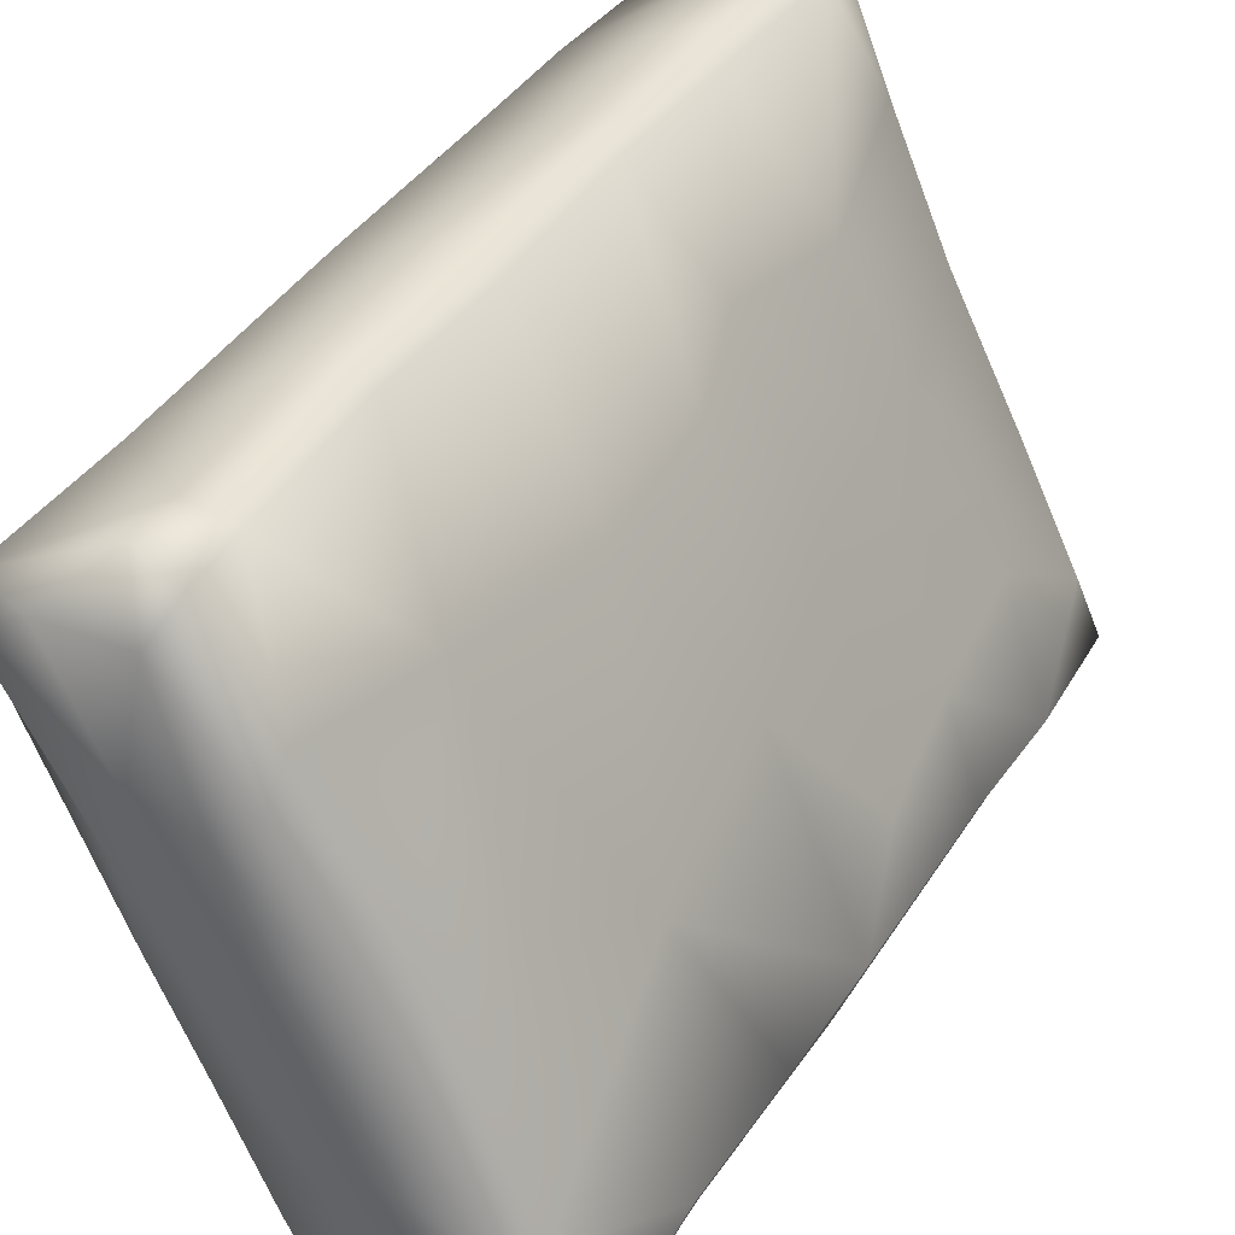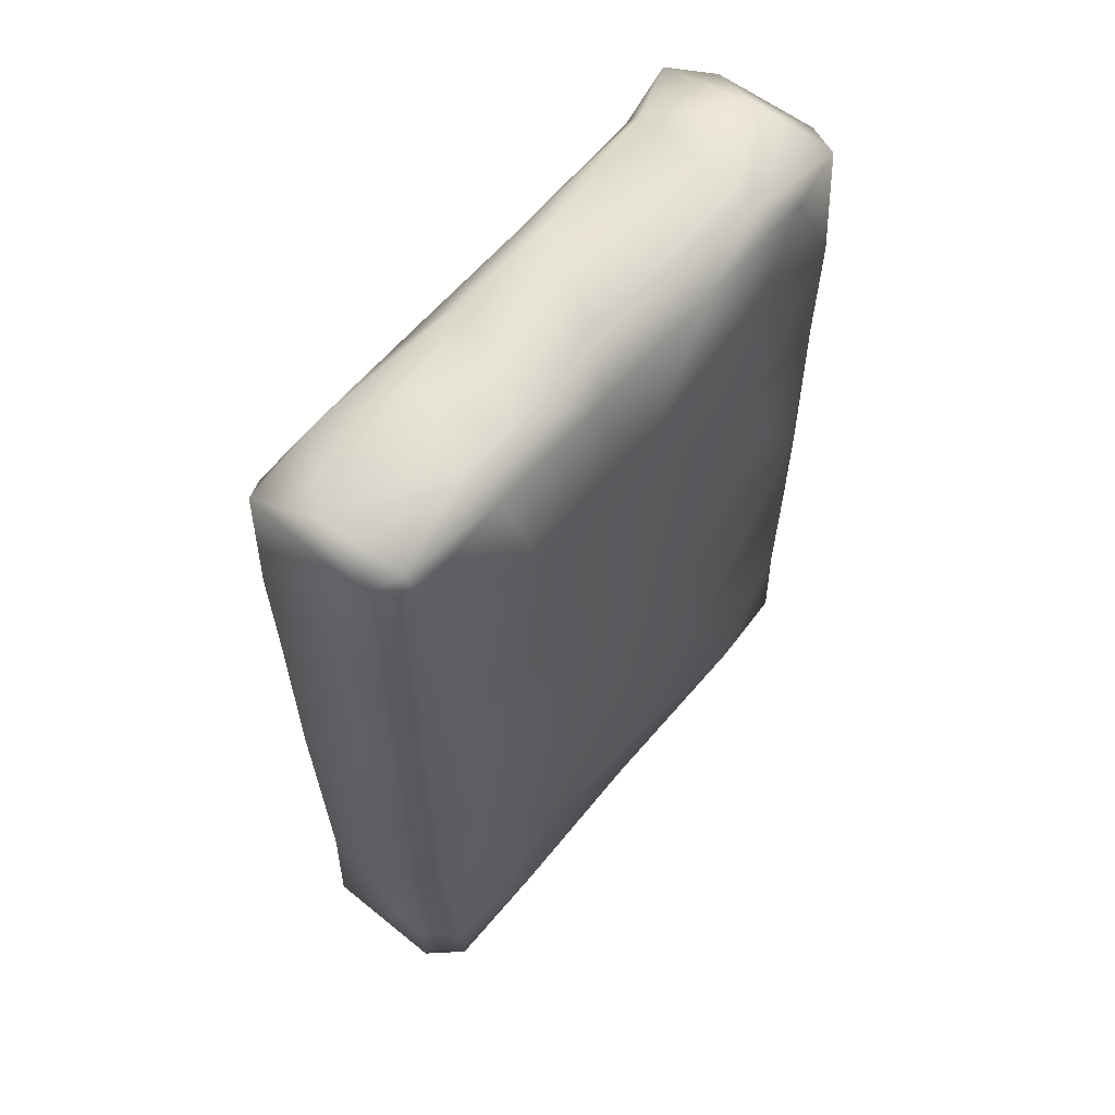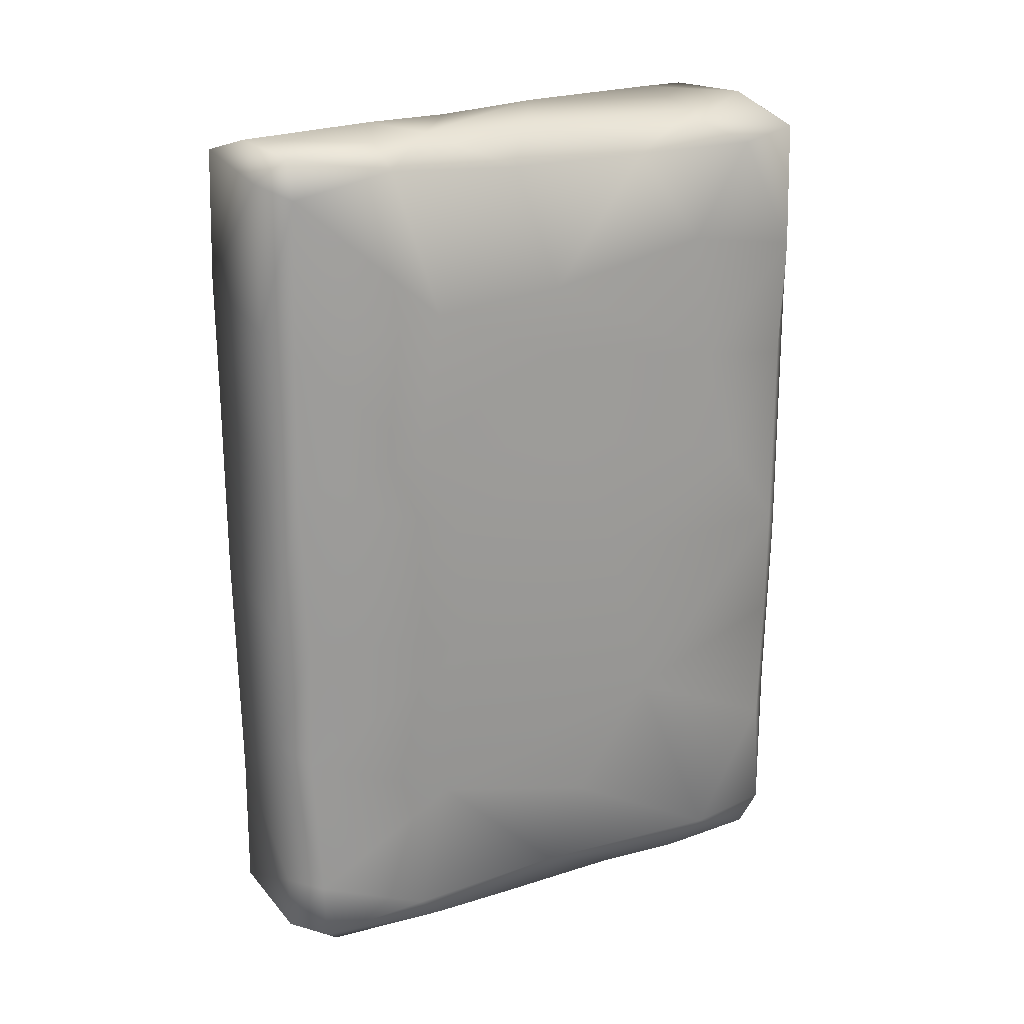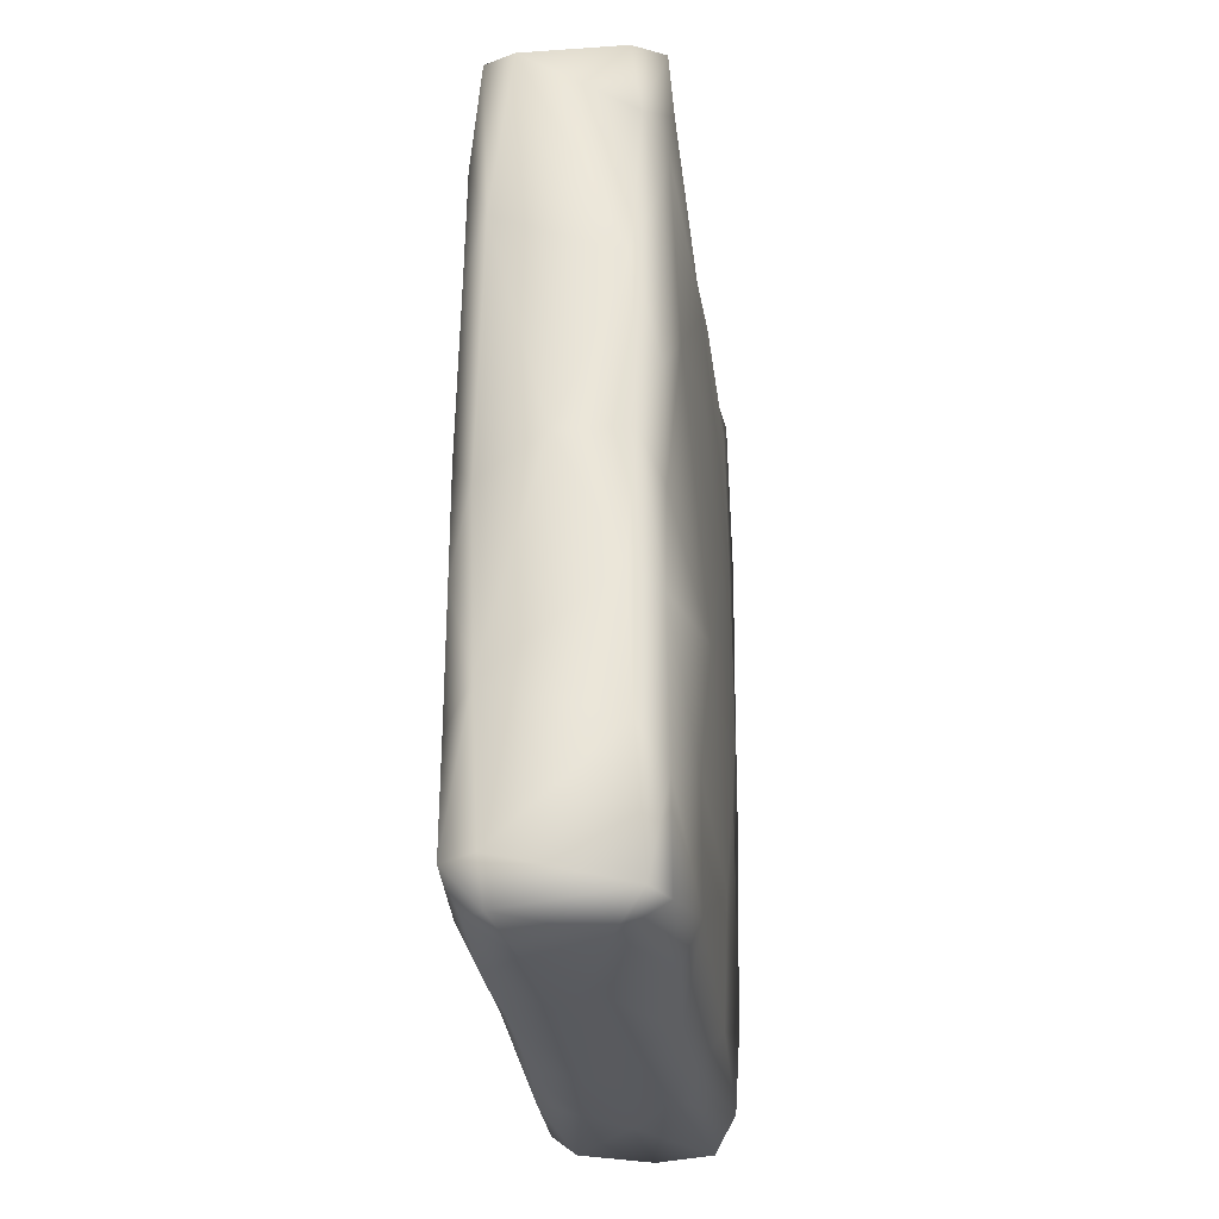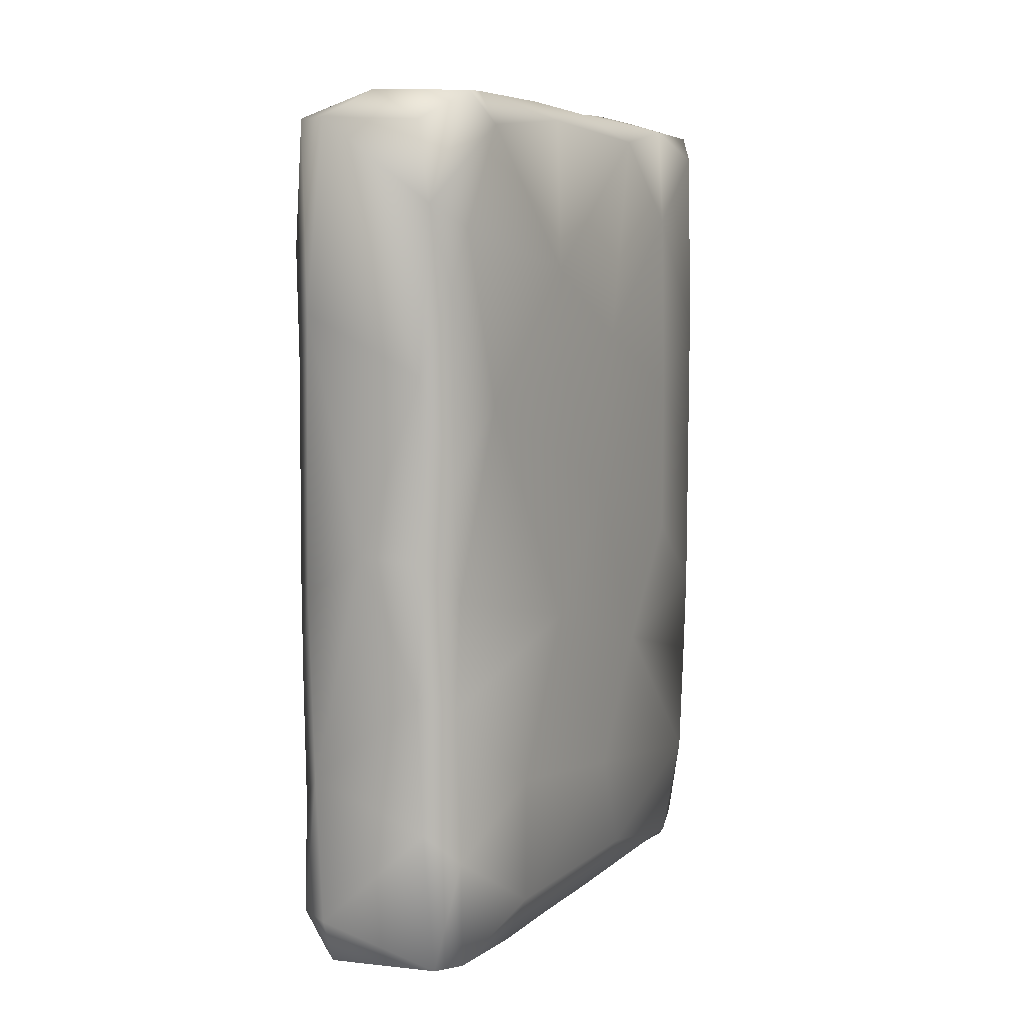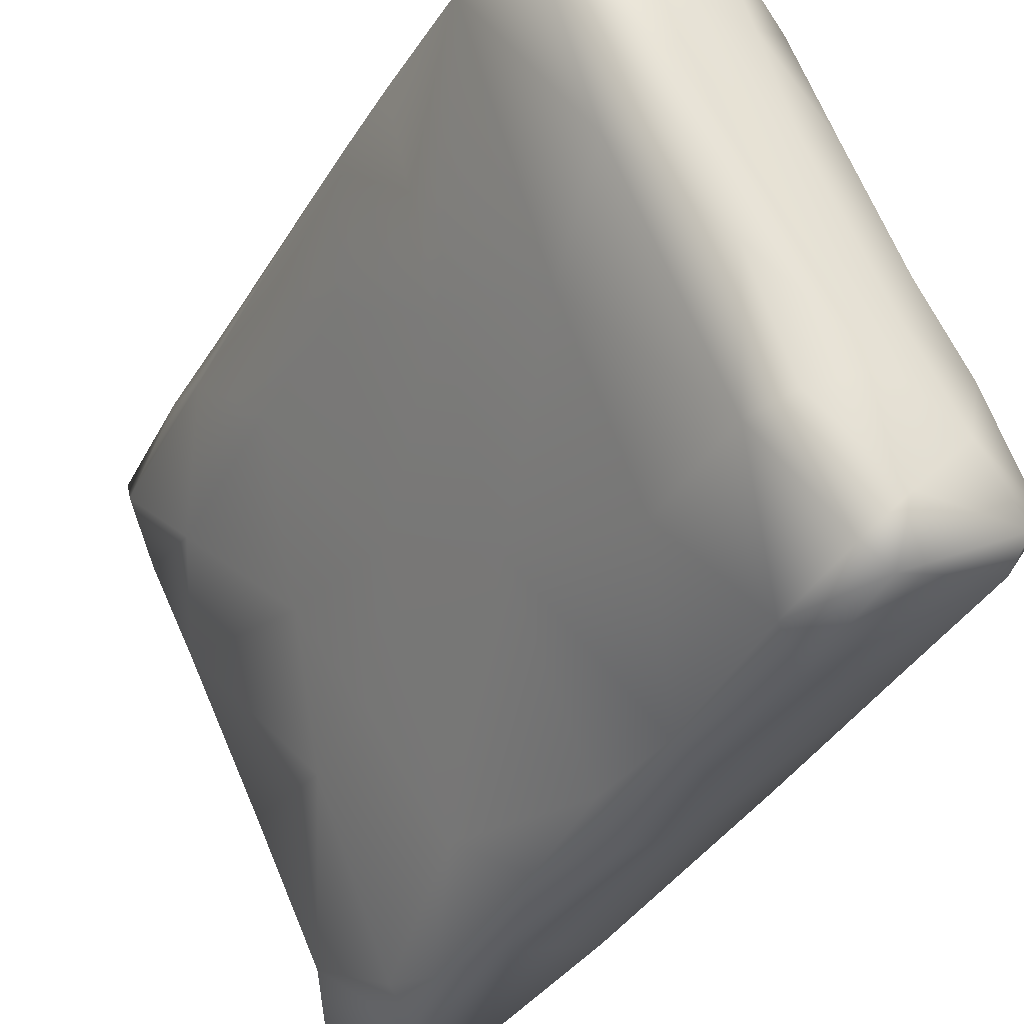
<metadata>
{"format":"obj","ext":"obj","renderer":"f3d","projection":"perspective","resolution":1024,"background":"white","views":[{"elev":38.6,"azim":-150.9,"up":"+Y"},{"elev":60.0,"azim":-166.9,"up":"+Z"},{"elev":21.5,"azim":-144.5,"up":"+Z"},{"elev":-31.2,"azim":-18.6,"up":"+Z"},{"elev":7.5,"azim":1.1,"up":"+Z"},{"elev":-35.8,"azim":153.8,"up":"+Y"}]}
</metadata>
<code>
v 0.06125 0.06347 0.1304
v -0.02307 -0.1068 0.005938
v -0.02626 -0.1069 0.04913
v -0.05993 -0.07978 0.003785
v -0.05662 -0.08799 0.00249
v -0.05549 -0.05752 0.01247
v -0.0468 -0.05129 0.002484
v -0.02547 -0.0887 0.00036
v -0.01464 -0.1013 0.005714
v -0.04216 -0.06977 0.000136
v -0.0215 -0.05833 -0.000856
v -0.001467 -0.06862 0.002874
v -0.02591 -0.04244 -0.000208
v 0.000111 -0.02349 -0.00099
v -0.03252 -0.02691 0.002152
v -0.003721 -0.000154 -0.001203
v -0.05937 -0.09061 0.01597
v -0.0662 -0.08009 0.01642
v -0.01491 -0.1016 0.03863
v -0.04534 -0.03029 0.07665
v -0.01619 -0.1038 0.08764
v -0.01493 -0.1018 0.1213
v -0.02778 -0.1071 0.09227
v -0.02549 -0.108 0.1337
v -0.06562 -0.07798 0.05284
v -0.0614 -0.08913 0.06241
v -0.06311 -0.08844 0.1213
v -0.06607 -0.07925 0.09479
v -0.06626 -0.07941 0.1309
v -0.04557 -0.09778 0.1349
v -0.01632 -0.1042 0.1584
v -0.02653 -0.108 0.1905
v -0.01703 -0.1057 0.2163
v -0.06566 -0.08041 0.1908
v -0.0581 -0.06176 0.159
v -0.062 -0.08998 0.2087
v -0.004605 -0.08695 0.1808
v -0.05393 -0.05384 0.1941
v -0.05057 -0.04864 0.2348
v -0.02328 -0.109 0.2418
v -0.02643 -0.1084 0.2663
v -0.04102 -0.08969 0.2765
v -0.06597 -0.08306 0.2287
v -0.06353 -0.08572 0.2678
v -0.05627 -0.09355 0.2677
v -0.05756 -0.06758 0.2645
v -0.0392 -0.0311 0.2646
v -0.04559 -0.05597 0.2723
v -0.01162 -0.09931 0.2753
v -0.009463 -0.07971 0.2765
v -0.04005 -0.06109 0.2747
v -0.01631 0.006417 0.001489
v -0.004685 0.04619 0.0121
v -0.02705 0.000316 0.01478
v -0.03402 -0.00818 0.04194
v -0.0403 -0.01868 0.1287
v -0.01543 0.03142 0.1081
v -0.01339 0.03434 0.1501
v -0.006479 0.04514 0.1771
v -0.03263 -0.005222 0.1727
v -0.02739 0.002436 0.2042
v -0.02813 -0.000675 0.2251
v -0.01833 0.009155 0.2645
v -0.00919 0.03718 0.2216
v -0.01313 -0.002963 0.2751
v 0.01228 -0.03386 0.001427
v 0.004879 -0.06929 0.01686
v 0.03681 -0.001017 0.01625
v 0.00508 -0.06956 0.05699
v 0.01618 -0.05059 0.1082
v 0.03176 -0.0183 0.0499
v 0.0296 -0.02632 0.1482
v 0.03363 -0.01698 0.199
v 0.01733 -0.04897 0.1876
v -0.01225 -0.1009 0.2347
v -0.004282 -0.0845 0.2662
v 0.01585 -0.05089 0.2219
v 0.01466 -0.03946 0.27
v 0.02323 -0.008639 0.2739
v 0.02487 -0.007767 0.001619
v 0.02759 0.01388 0.000243
v 0.05558 0.05707 0.00181
v 0.05603 0.0405 0.008741
v 0.005461 0.03069 -0.000357
v 0.02201 0.03398 -0.001027
v -0.00526 0.03688 0.003646
v 0.01641 0.06746 0.000959
v 0.0116 0.0773 0.009315
v 0.04035 0.06629 0.000838
v 0.05956 0.06361 0.009598
v 0.01215 0.07799 0.02735
v -0.01083 0.0389 0.05507
v 0.0627 0.05283 0.0389
v 0.02564 0.08038 0.02722
v 0.02446 0.08167 0.01098
v 0.05799 0.06478 0.05425
v 0.04203 0.000741 0.09091
v 0.05371 0.02662 0.1278
v 0.06397 0.05399 0.07629
v 0.06478 0.05296 0.1522
v 0.06471 0.05397 0.1029
v 0.01395 0.07894 0.07398
v 0.026 0.08121 0.07883
v 0.01363 0.07829 0.116
v 0.02431 0.08218 0.1205
v 0.05376 0.02685 0.1784
v 0.06478 0.05111 0.2021
v 0.02651 0.08078 0.1668
v 0.01566 0.07875 0.1687
v 0.06244 0.06253 0.1942
v 0.06353 0.06186 0.2266
v 0.03968 0.005294 0.2652
v 0.0154 0.07771 0.2136
v 0.02664 0.0804 0.266
v 0.05275 0.02591 0.2381
v 0.06236 0.06143 0.2692
v 0.06375 0.05074 0.2609
v 0.007505 -0.03605 0.2763
v 0.000878 0.0304 0.2764
v 0.05167 0.03565 0.2704
v 0.02902 0.02267 0.2754
v 0.009732 0.04436 0.2745
v 0.000535 0.04734 0.2673
v 0.017 0.07613 0.2738
v 0.04269 0.06668 0.2752
v 0.01528 0.0759 0.2614
v 0.02623 0.08084 0.2201
f 5 17 2
f 19 9 2
f 3 19 2
f 10 4 5
f 18 5 4
f 7 4 10
f 4 6 18
f 6 4 7
f 8 5 2
f 8 2 9
f 8 9 12
f 10 5 8
f 10 8 11
f 10 13 7
f 11 13 10
f 12 11 8
f 11 12 66
f 7 13 15
f 13 11 14
f 11 66 14
f 7 15 54
f 54 6 7
f 52 54 15
f 15 13 16
f 16 13 14
f 17 5 18
f 17 18 26
f 26 18 25
f 18 6 25
f 26 3 17
f 25 28 26
f 2 17 3
f 67 9 19
f 20 25 6
f 20 6 55
f 54 55 6
f 23 3 26
f 21 3 23
f 19 3 21
f 30 23 26
f 23 24 21
f 22 21 24
f 31 22 24
f 32 24 30
f 28 27 26
f 20 28 25
f 21 69 19
f 30 26 27
f 24 23 30
f 29 28 20
f 27 28 29
f 29 20 56
f 60 35 56
f 31 24 32
f 33 31 32
f 27 29 34
f 29 56 35
f 30 27 36
f 36 27 34
f 35 34 29
f 32 30 36
f 37 22 31
f 38 34 35
f 38 35 60
f 34 43 36
f 34 38 43
f 43 38 39
f 37 31 33
f 33 75 37
f 62 39 38
f 38 61 62
f 40 32 45
f 41 40 45
f 33 32 40
f 75 33 40
f 76 75 40
f 45 42 41
f 49 76 40
f 49 40 41
f 42 49 41
f 45 32 36
f 36 43 44
f 44 45 36
f 39 46 43
f 44 43 46
f 44 46 48
f 47 46 39
f 47 39 62
f 48 46 47
f 45 44 42
f 48 42 44
f 48 51 42
f 50 49 42
f 50 42 51
f 50 76 49
f 118 50 51
f 48 47 51
f 65 51 47
f 65 118 51
f 16 52 15
f 84 86 52
f 86 54 52
f 54 86 53
f 55 54 92
f 20 55 92
f 92 54 53
f 92 53 91
f 20 92 57
f 56 20 57
f 102 57 92
f 57 102 104
f 56 57 58
f 58 57 104
f 60 56 58
f 60 58 59
f 61 38 60
f 61 60 59
f 61 59 64
f 64 62 61
f 64 59 113
f 62 63 47
f 63 62 64
f 47 63 65
f 119 63 123
f 123 63 64
f 119 65 63
f 12 9 67
f 12 67 66
f 14 66 80
f 68 66 67
f 80 66 68
f 67 19 69
f 68 67 71
f 71 67 69
f 21 70 69
f 71 69 70
f 71 70 97
f 70 21 22
f 70 22 37
f 72 97 70
f 98 97 72
f 72 70 37
f 74 72 37
f 73 72 74
f 77 37 75
f 77 74 37
f 73 74 77
f 76 77 75
f 78 76 50
f 118 78 50
f 112 73 77
f 77 76 78
f 112 77 78
f 79 112 78
f 78 118 79
f 14 80 81
f 16 14 81
f 83 80 68
f 80 83 81
f 52 16 84
f 85 84 16
f 16 81 85
f 82 81 83
f 86 84 87
f 85 87 84
f 82 85 81
f 87 85 89
f 82 89 85
f 86 87 88
f 53 86 88
f 90 82 83
f 90 89 82
f 95 89 90
f 93 83 68
f 71 93 68
f 93 71 97
f 53 88 91
f 102 92 91
f 90 83 93
f 90 94 95
f 93 96 90
f 90 96 94
f 94 96 103
f 87 95 88
f 89 95 87
f 88 95 91
f 94 91 95
f 91 94 103
f 103 102 91
f 99 93 97
f 96 93 99
f 103 96 1
f 101 99 97
f 101 97 98
f 1 96 99
f 100 101 98
f 99 101 1
f 100 1 101
f 103 104 102
f 105 104 103
f 105 103 1
f 109 104 105
f 73 106 72
f 106 98 72
f 104 109 58
f 58 109 59
f 1 108 105
f 108 1 110
f 110 1 100
f 100 98 106
f 106 107 100
f 110 100 107
f 115 106 73
f 113 59 109
f 107 106 115
f 115 117 107
f 111 110 107
f 111 107 117
f 108 109 105
f 108 113 109
f 127 108 110
f 113 108 127
f 127 110 111
f 73 112 115
f 123 64 126
f 64 113 126
f 123 126 124
f 127 111 114
f 114 111 116
f 120 115 112
f 117 115 120
f 120 116 117
f 116 111 117
f 119 118 65
f 119 79 118
f 121 79 119
f 122 121 119
f 112 79 120
f 120 79 121
f 123 122 119
f 121 122 125
f 122 123 124
f 125 122 124
f 125 120 121
f 120 125 116
f 113 127 126
f 126 127 114
f 124 126 114
f 125 114 116
f 124 114 125

</code>
